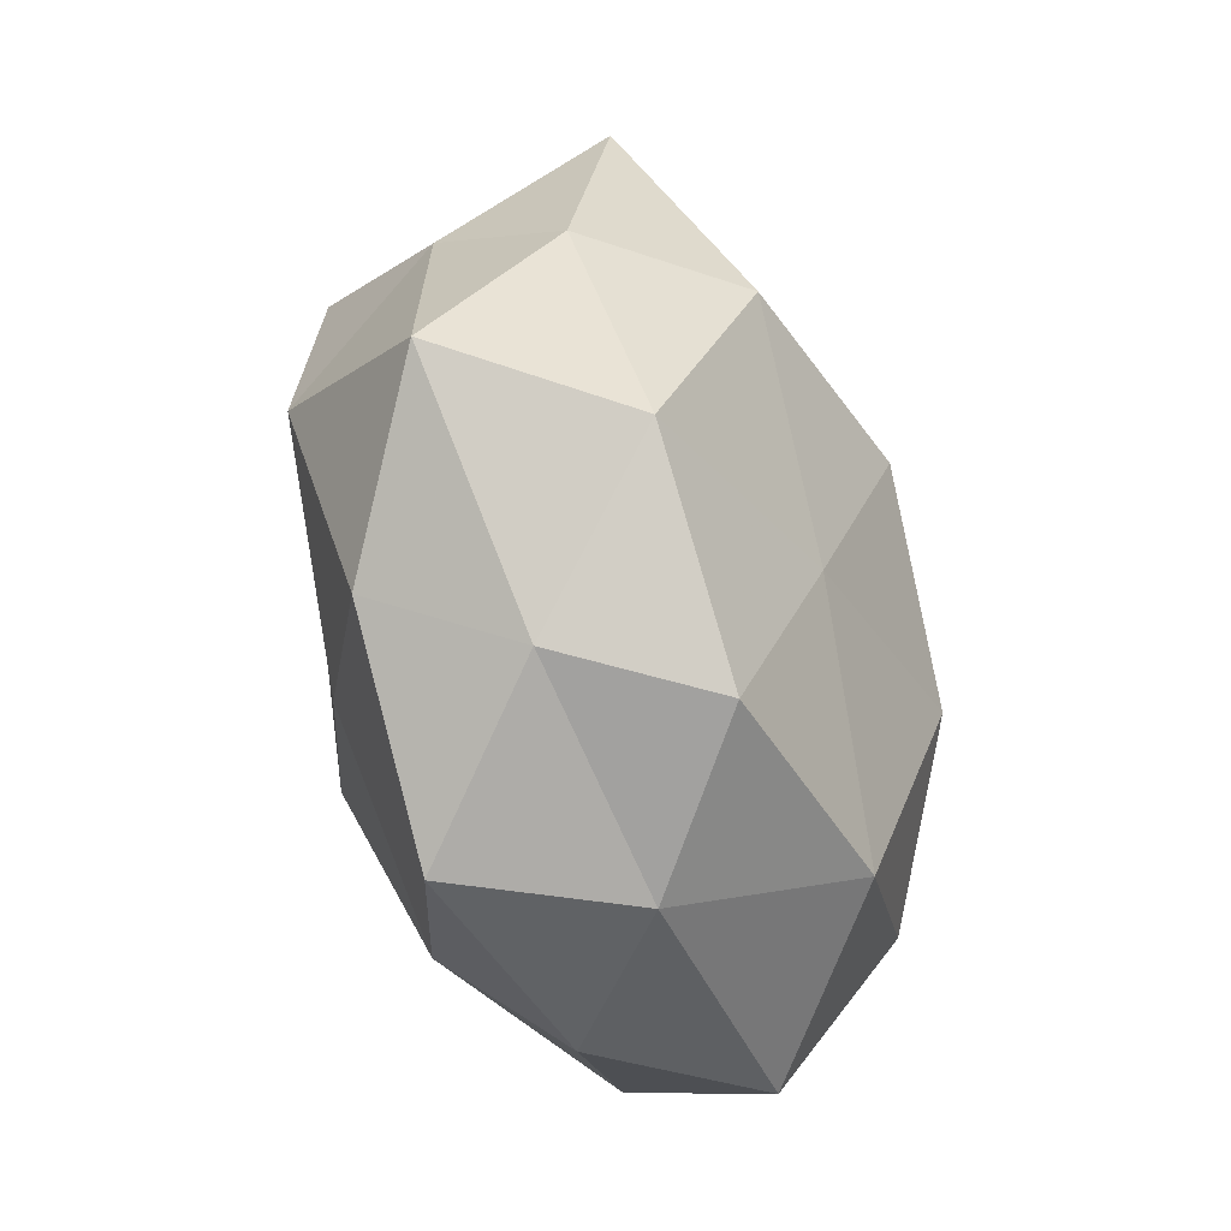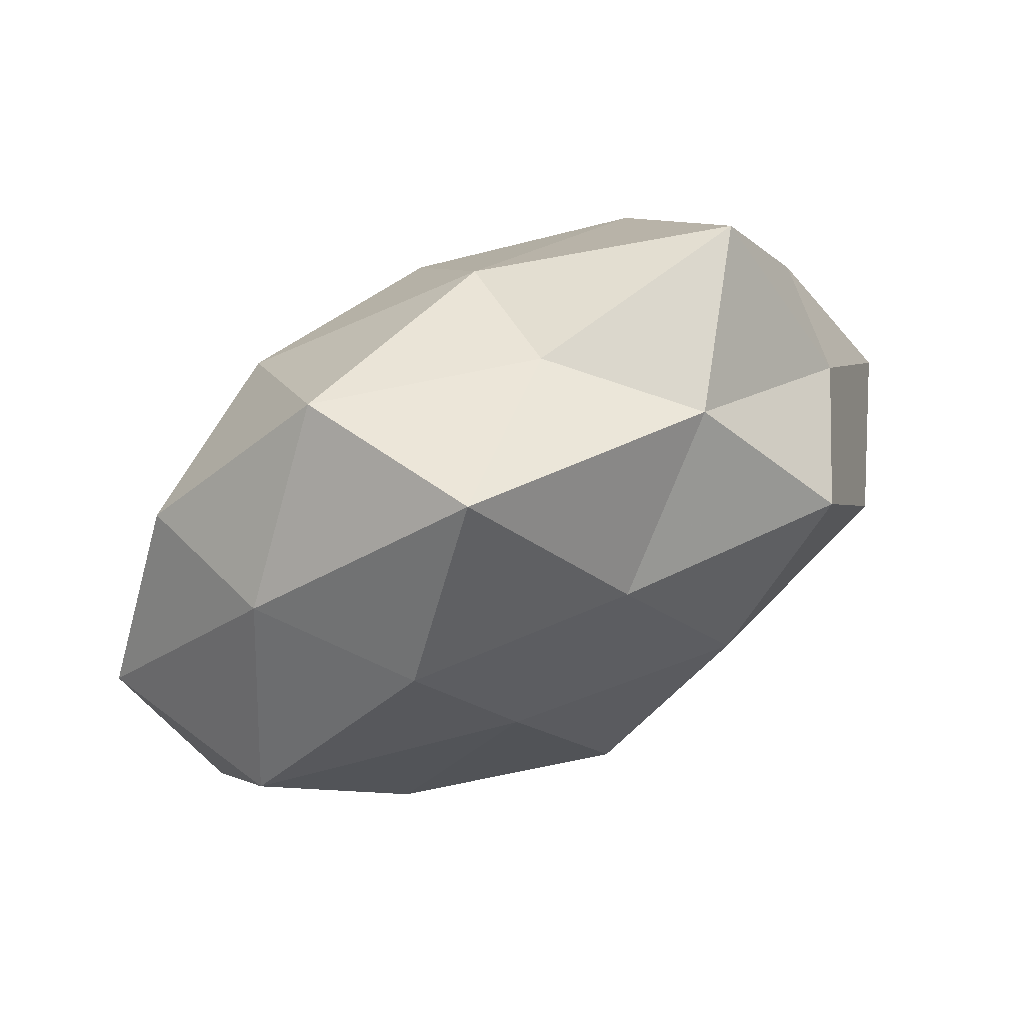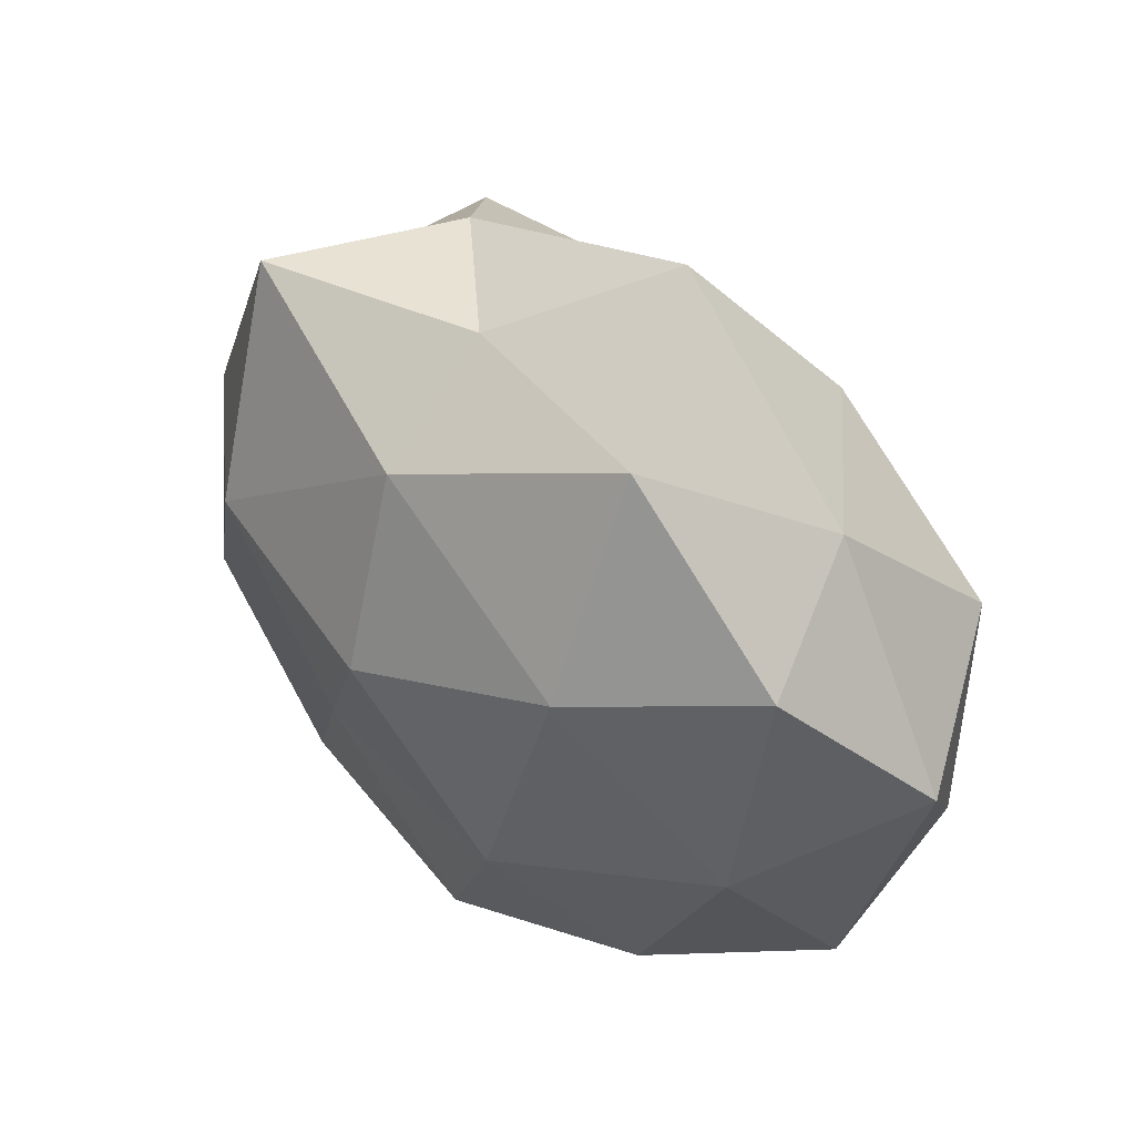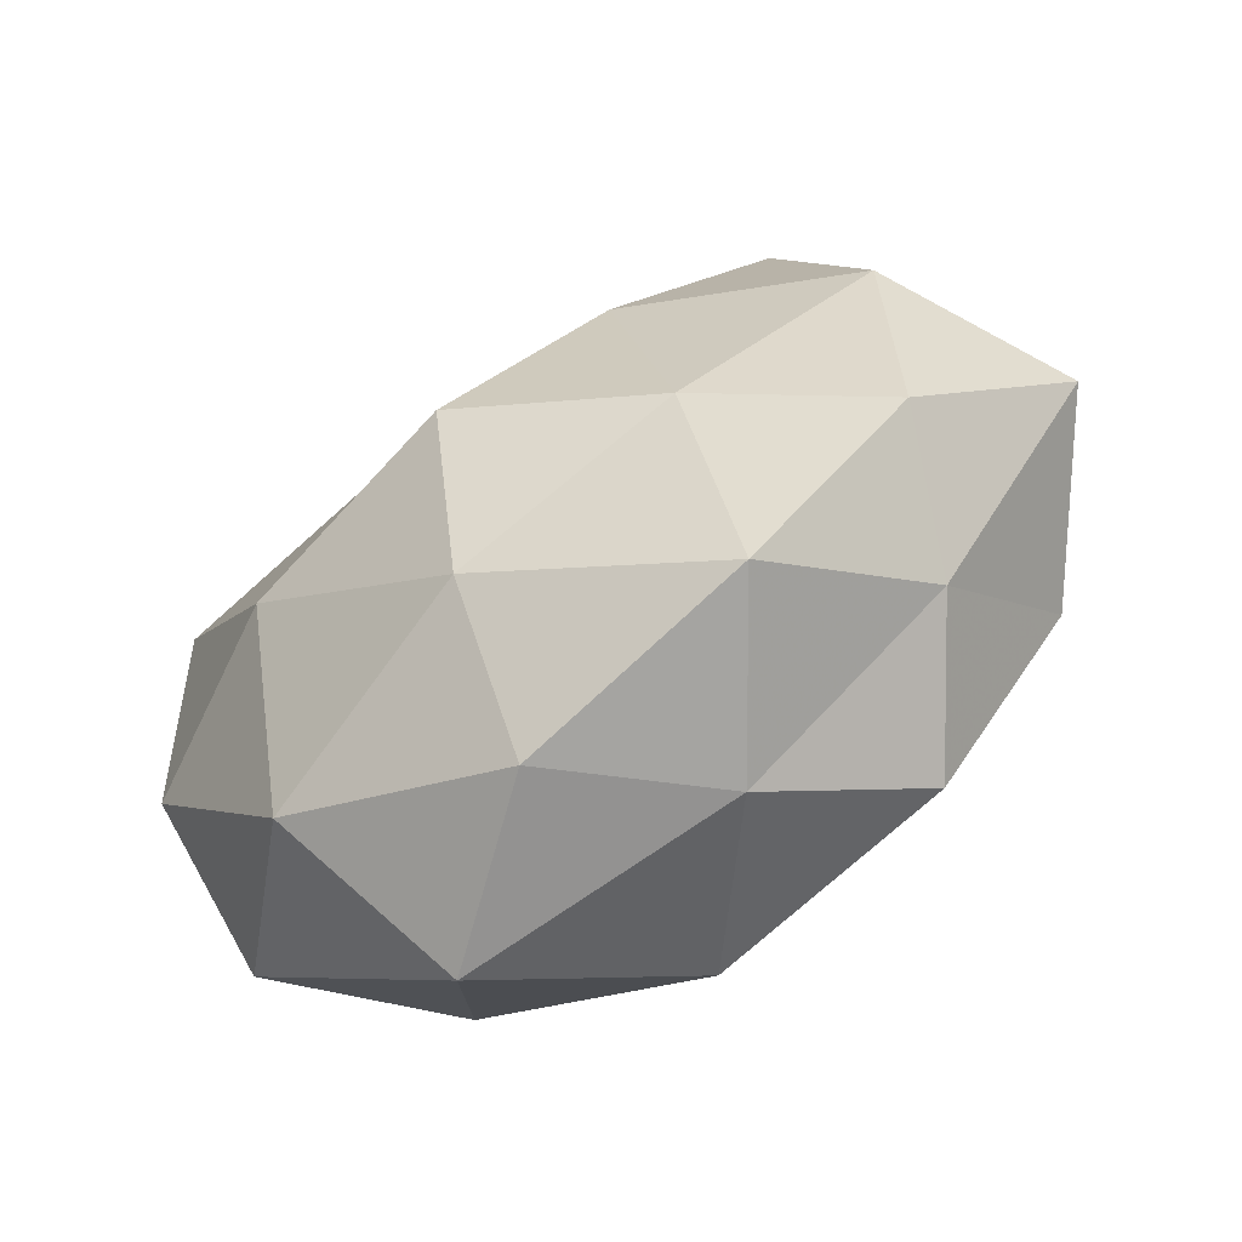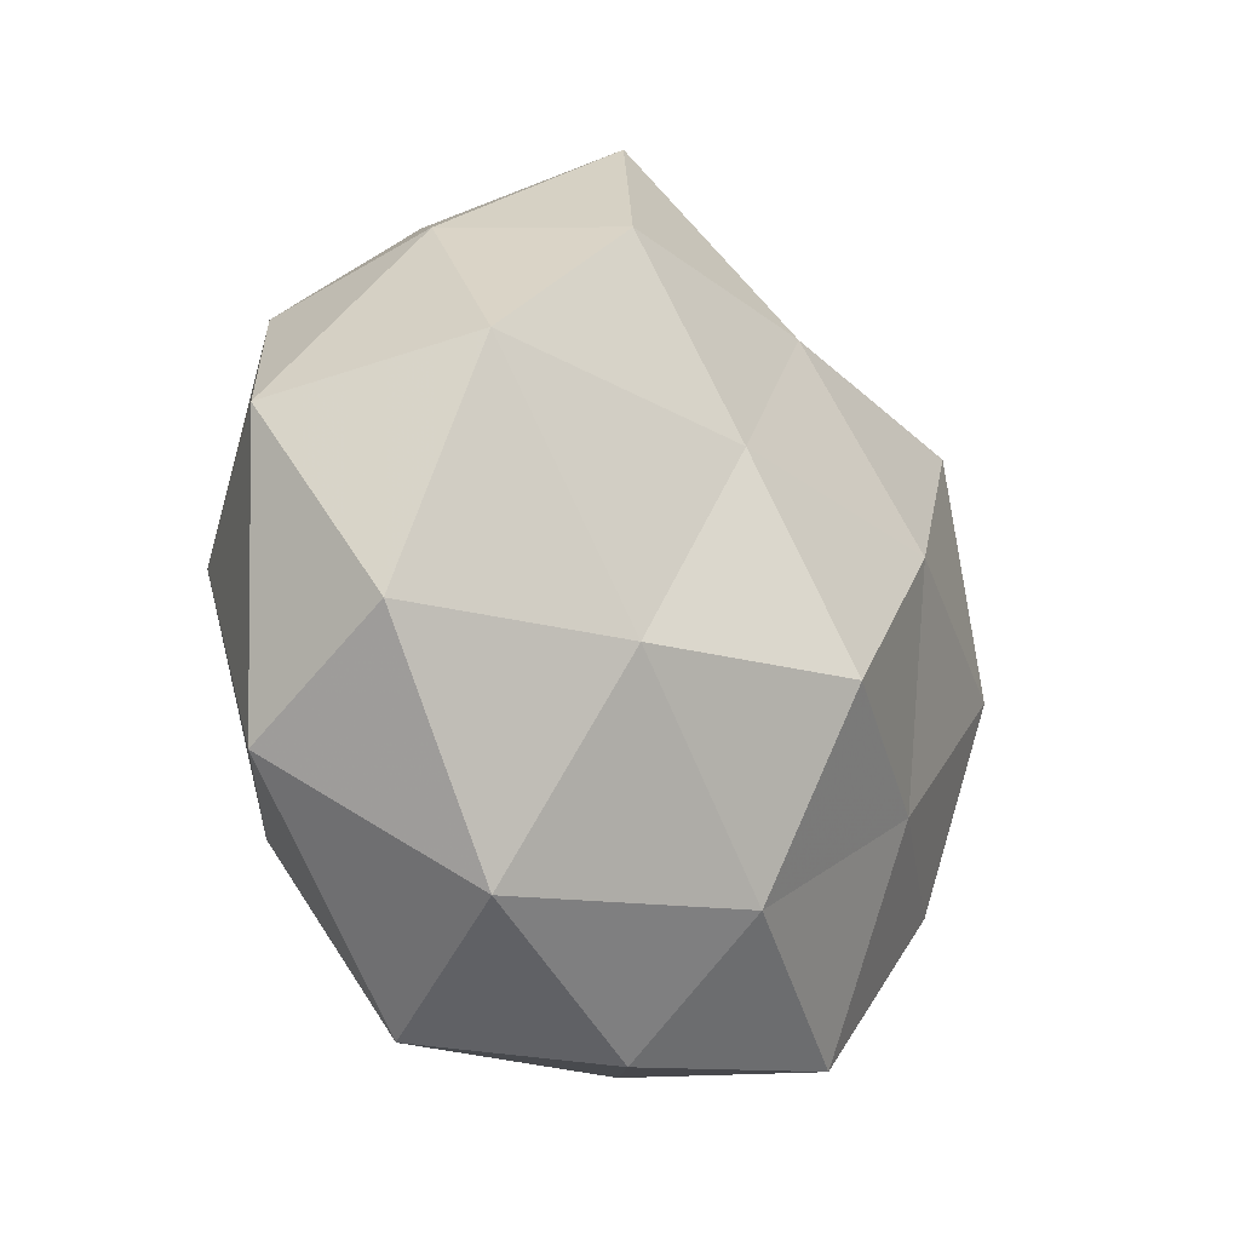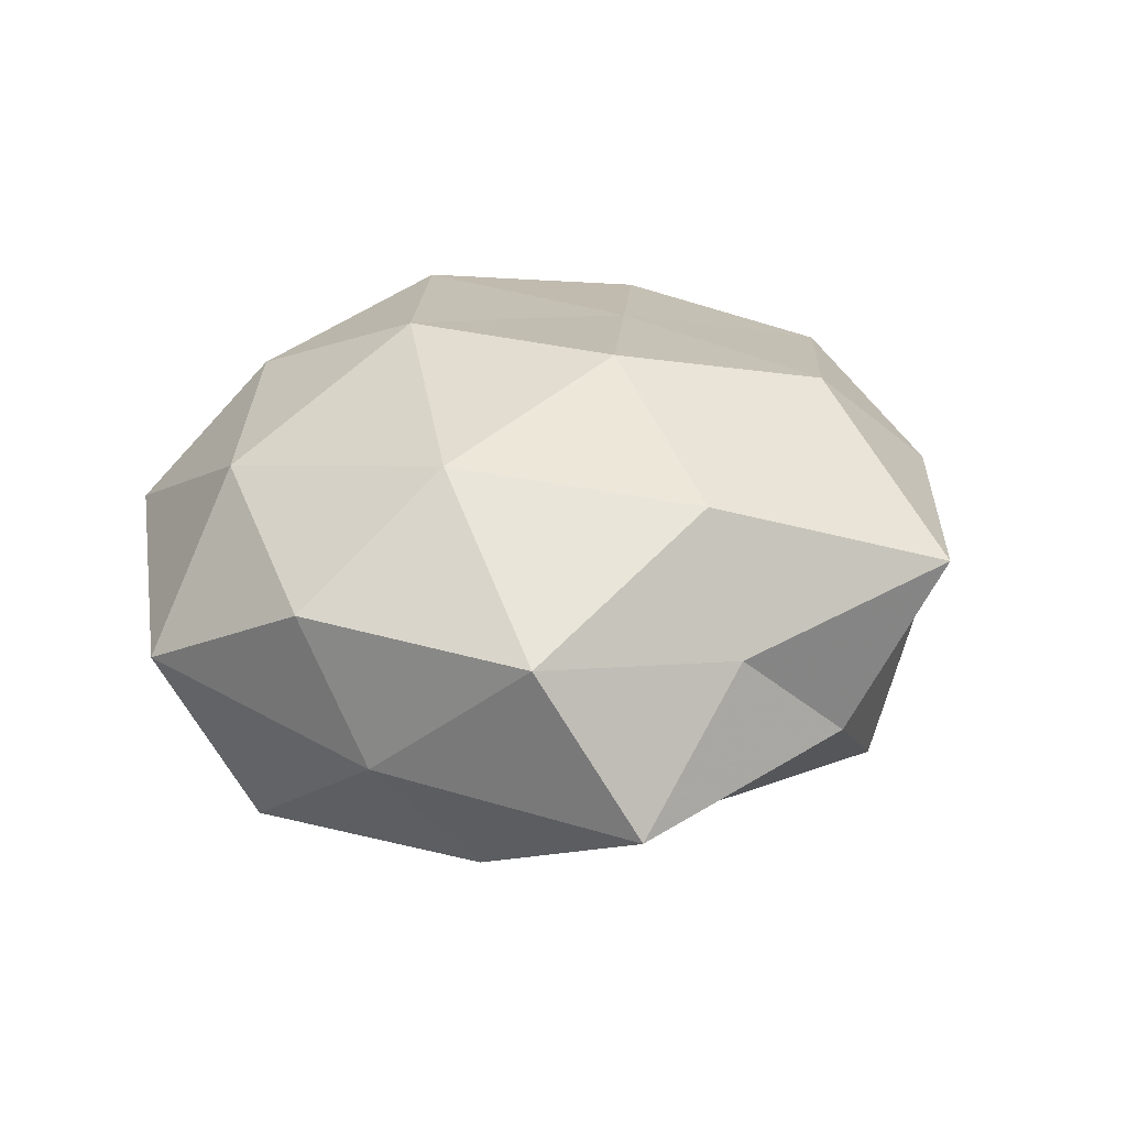
<metadata>
{"format":"obj","ext":"obj","renderer":"f3d","projection":"perspective","resolution":1024,"background":"white","views":[{"elev":-42.1,"azim":-70.1,"up":"+Y"},{"elev":76.7,"azim":153.7,"up":"+Y"},{"elev":51.5,"azim":42.3,"up":"+Y"},{"elev":-72.7,"azim":-148.5,"up":"+Y"},{"elev":-20.0,"azim":128.9,"up":"+Y"},{"elev":28.3,"azim":159.6,"up":"+Z"}]}
</metadata>
<code>
v -0.02281 0.04056 -0.008021
v 0.003538 -0.03415 -0.02275
v -0.0428 -0.0129 0.01813
v -0.03538 -0.03124 0.003455
v 0.05309 0.009616 0.0004111
v -0.007362 0.03399 0.02125
v -0.03085 0.01428 0.02537
v 0.007875 0.05319 -0.008819
v -0.04722 0.01159 0.0107
v 0.01483 -0.007344 0.03082
v -0.03407 0.02654 -0.02206
v 0.0204 0.02268 0.02595
v -0.03647 0.03891 0.01132
v 0.04765 -0.0118 -0.01262
v 0.01825 0.04598 0.01157
v 0.01081 0.01173 -0.02701
v -0.02529 -0.0344 0.02007
v 0.02914 -0.0249 0.0206
v 0.005323 -0.04796 -0.007279
v -0.01481 -0.01085 0.0262
v -0.01048 -0.04491 0.006811
v -0.006233 0.03144 -0.02182
v -0.04357 0.02012 -0.005489
v 0.04259 0.01502 -0.02068
v -0.04393 -1.794e-05 -0.02015
v -0.02177 -0.0192 -0.0237
v 0.02219 -0.04617 0.008422
v 0.003005 -0.03614 0.02484
v 0.02664 -0.01329 -0.026
v 0.03955 0.02707 0.01265
v -0.02213 -0.04485 -0.01234
v 0.03096 -0.03633 -0.01163
v -0.05609 -0.008572 -0.001225
v -0.01771 0.00771 -0.02959
v 0.04655 -0.02253 0.005511
v 0.03383 0.03443 -0.004567
v 0.04016 0.0009009 0.01942
v 0.0003838 -0.01172 -0.03318
v -0.008387 0.04272 0.005581
v -0.04117 -0.02467 -0.01273
v -0.004324 0.01234 0.03167
v 0.02081 0.03454 -0.02047
f 9 3 7
f 6 13 7
f 7 13 9
f 15 6 12
f 4 17 3
f 3 20 7
f 3 17 20
f 4 21 17
f 8 22 1
f 1 22 11
f 11 23 1
f 23 13 1
f 23 9 13
f 5 14 24
f 25 23 11
f 21 19 27
f 18 10 28
f 10 20 28
f 28 20 17
f 17 21 28
f 28 27 18
f 21 27 28
f 24 14 29
f 24 29 16
f 30 15 12
f 31 2 19
f 31 21 4
f 31 19 21
f 26 2 31
f 19 2 32
f 32 27 19
f 2 29 32
f 32 29 14
f 4 3 33
f 33 3 9
f 33 9 23
f 33 23 25
f 34 11 22
f 34 22 16
f 25 11 34
f 25 34 26
f 5 35 14
f 35 18 27
f 14 35 32
f 35 27 32
f 36 8 15
f 5 24 36
f 30 5 36
f 30 36 15
f 12 10 37
f 37 10 18
f 30 37 5
f 30 12 37
f 37 35 5
f 37 18 35
f 26 38 2
f 2 38 29
f 16 29 38
f 38 34 16
f 26 34 38
f 39 8 1
f 1 13 39
f 6 39 13
f 15 39 6
f 15 8 39
f 40 25 26
f 40 31 4
f 40 26 31
f 40 4 33
f 40 33 25
f 41 6 7
f 12 6 41
f 12 41 10
f 7 20 41
f 10 41 20
f 8 42 22
f 16 22 42
f 42 24 16
f 36 42 8
f 36 24 42

</code>
